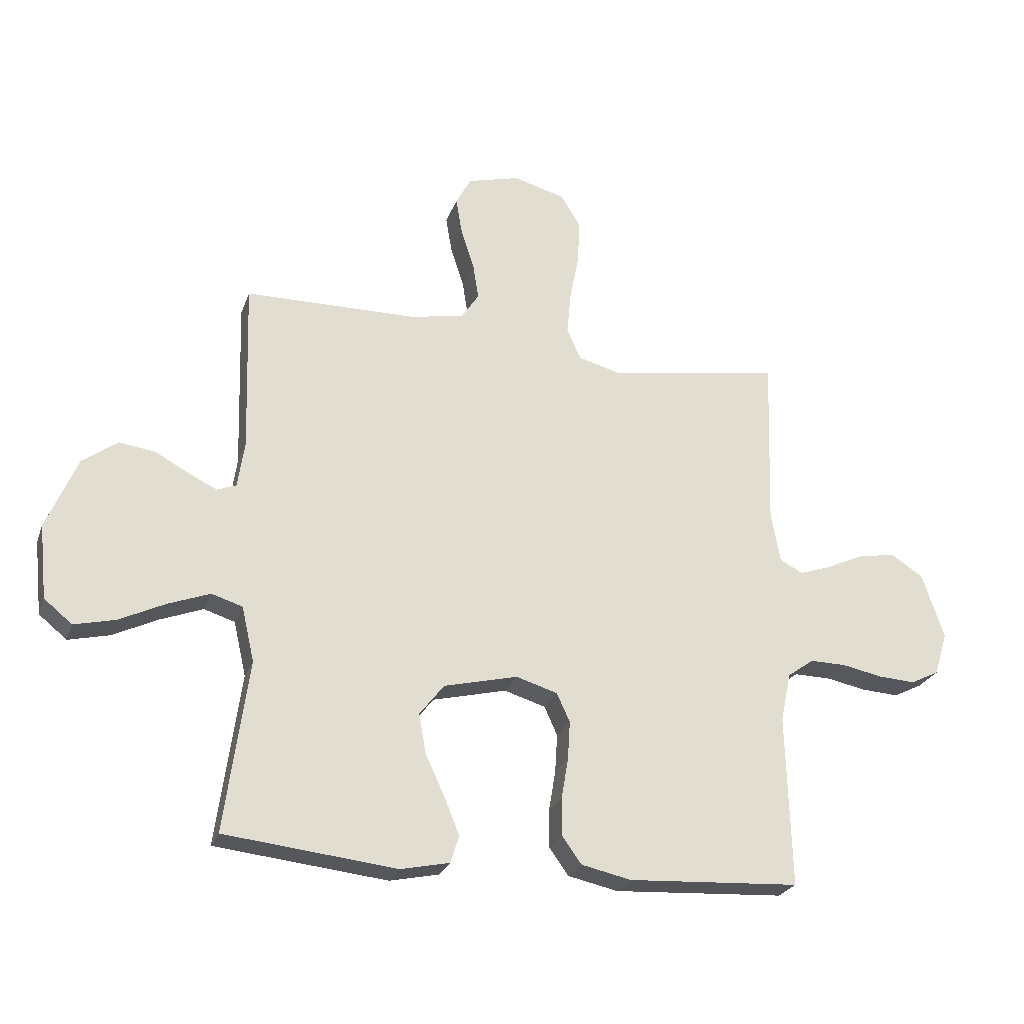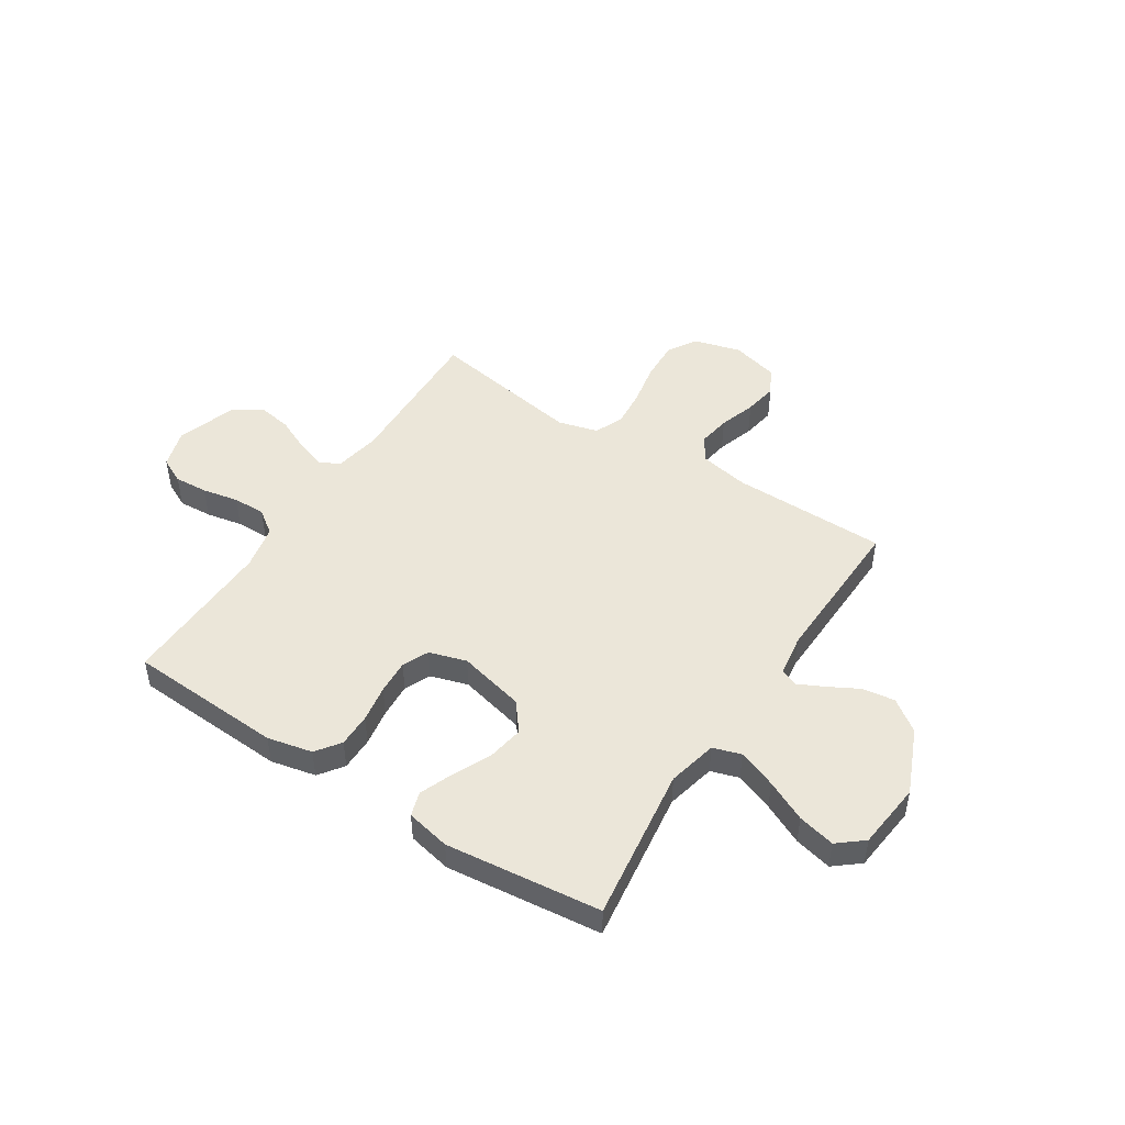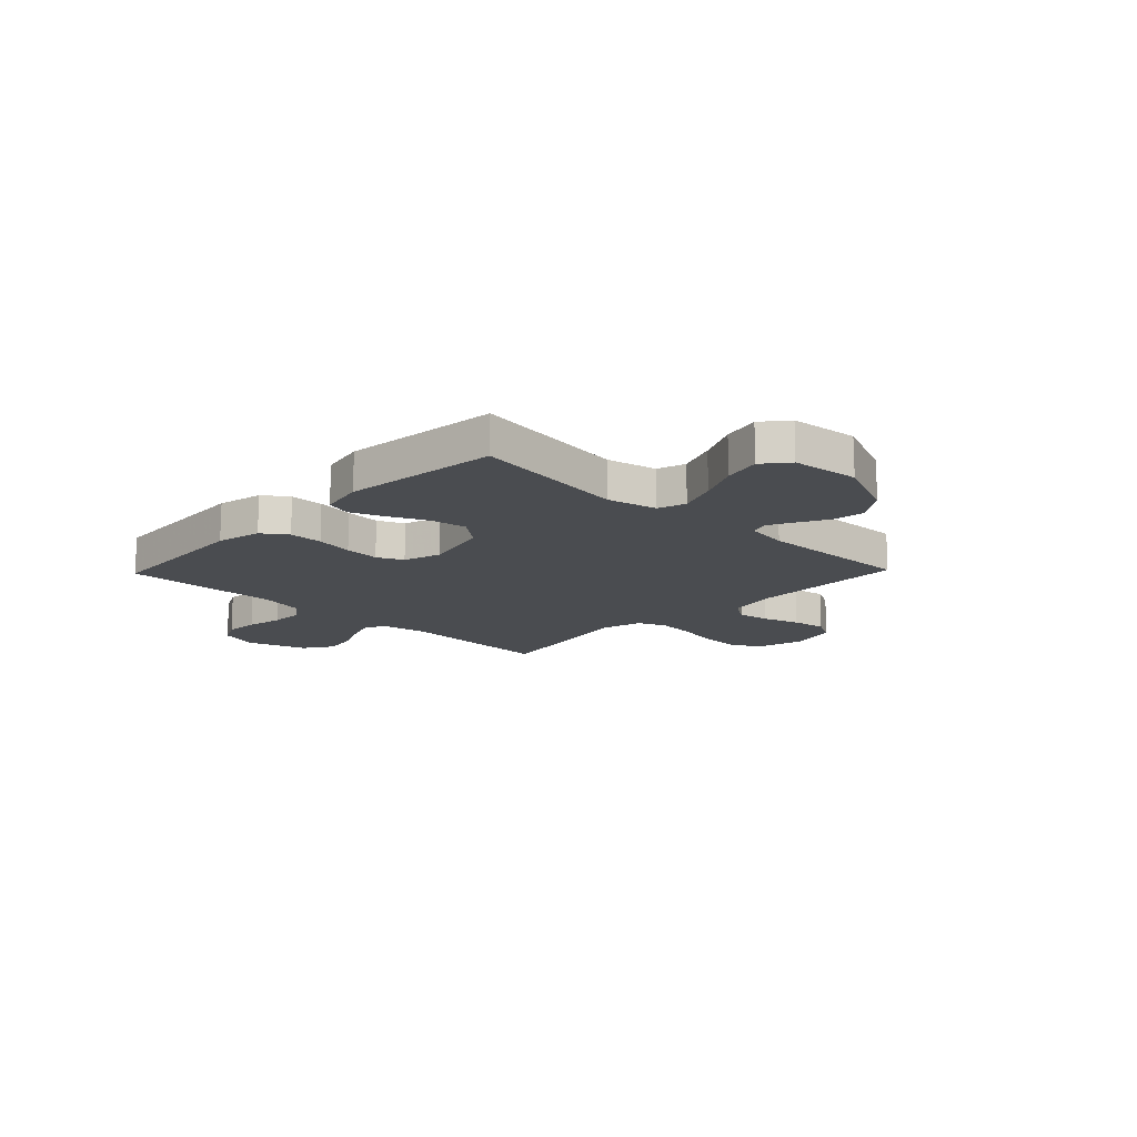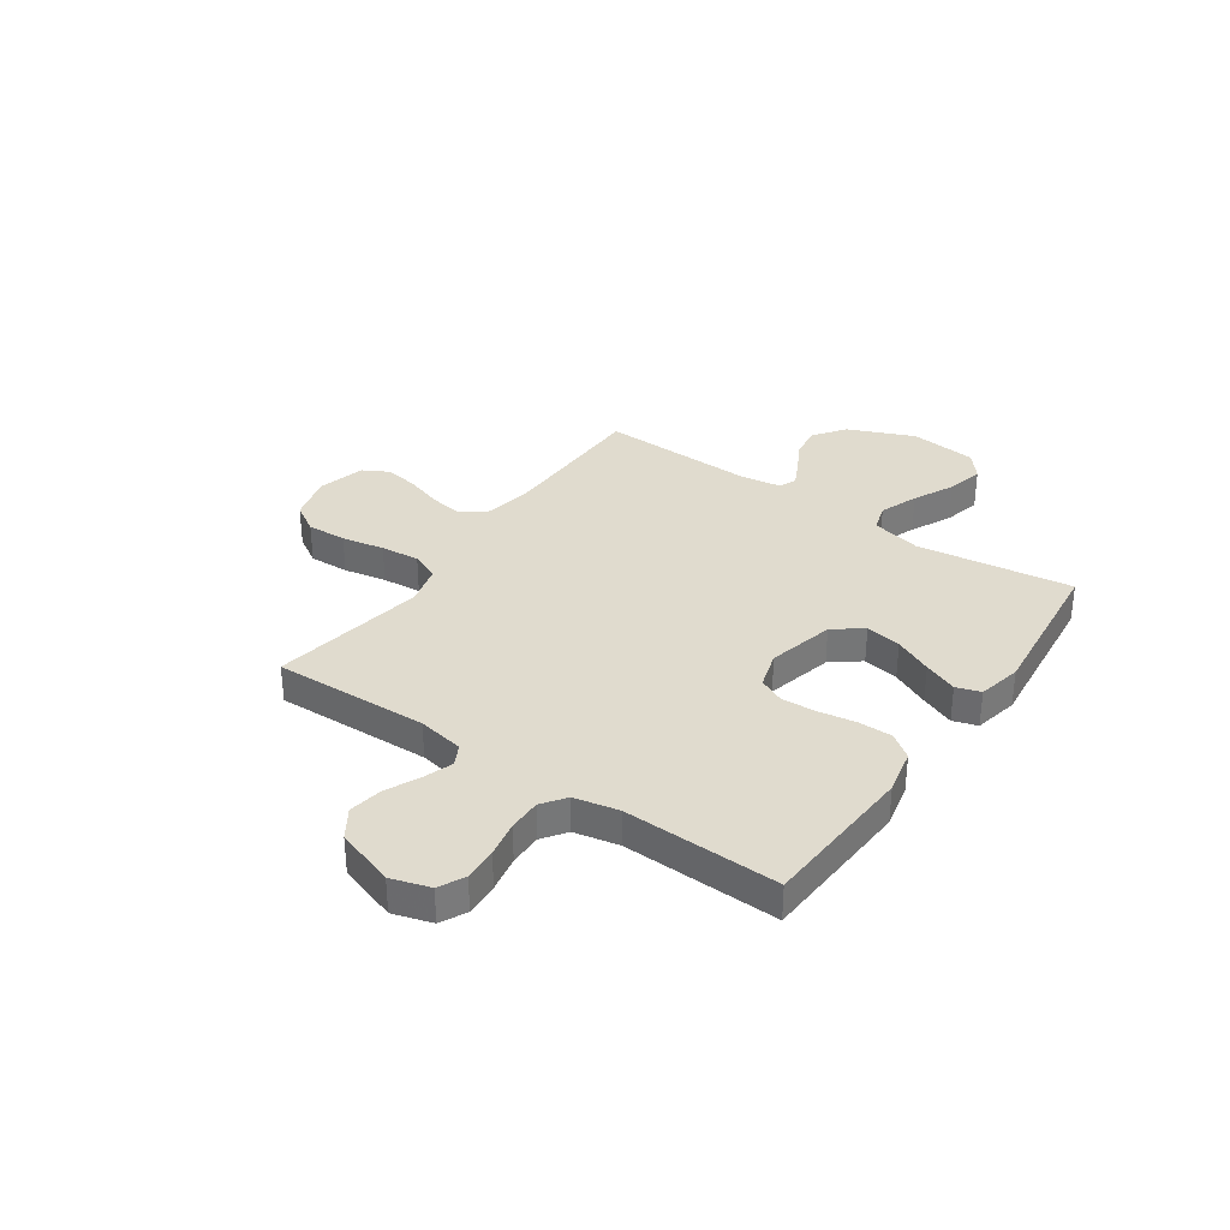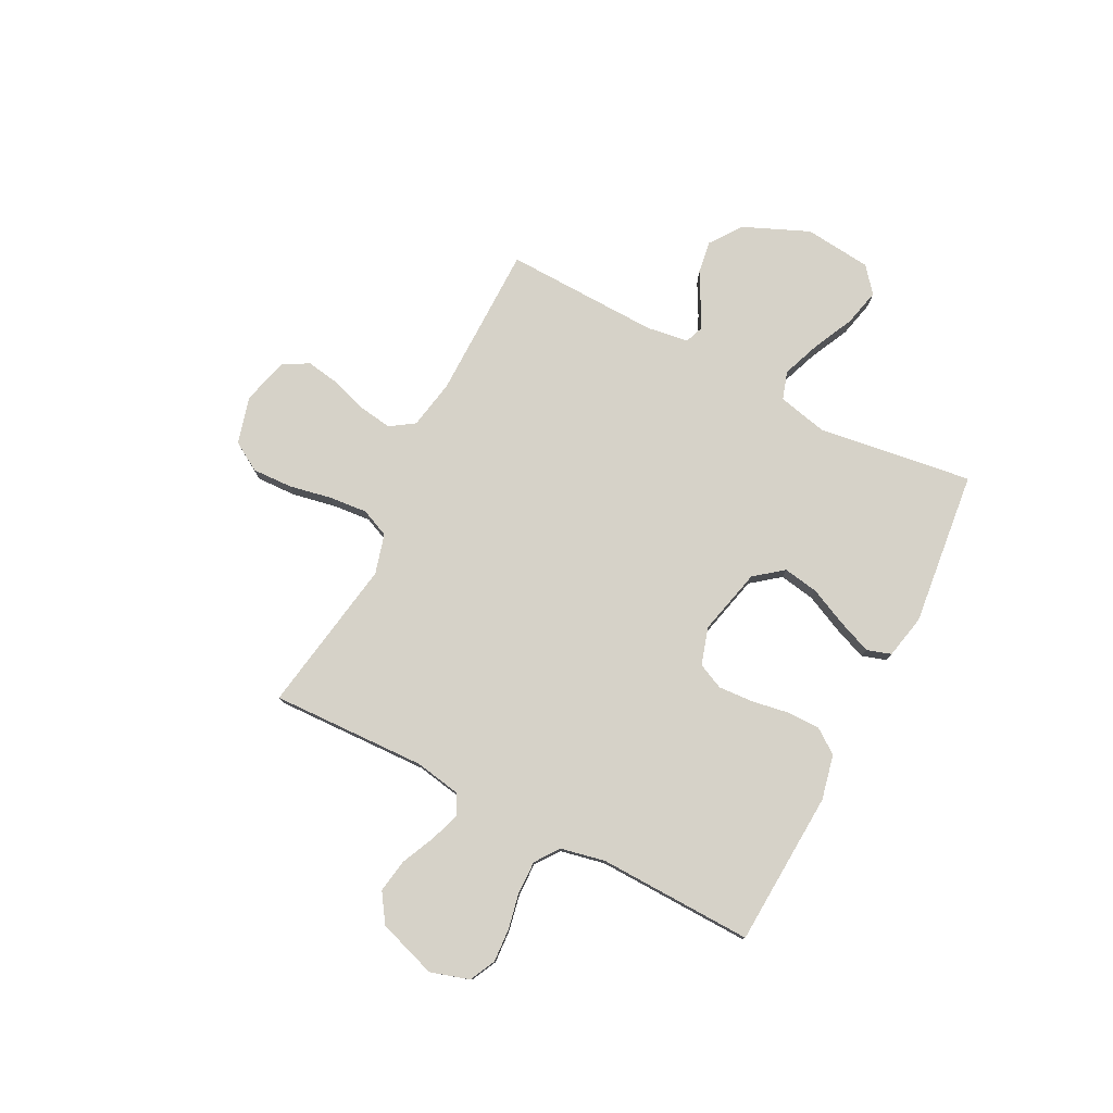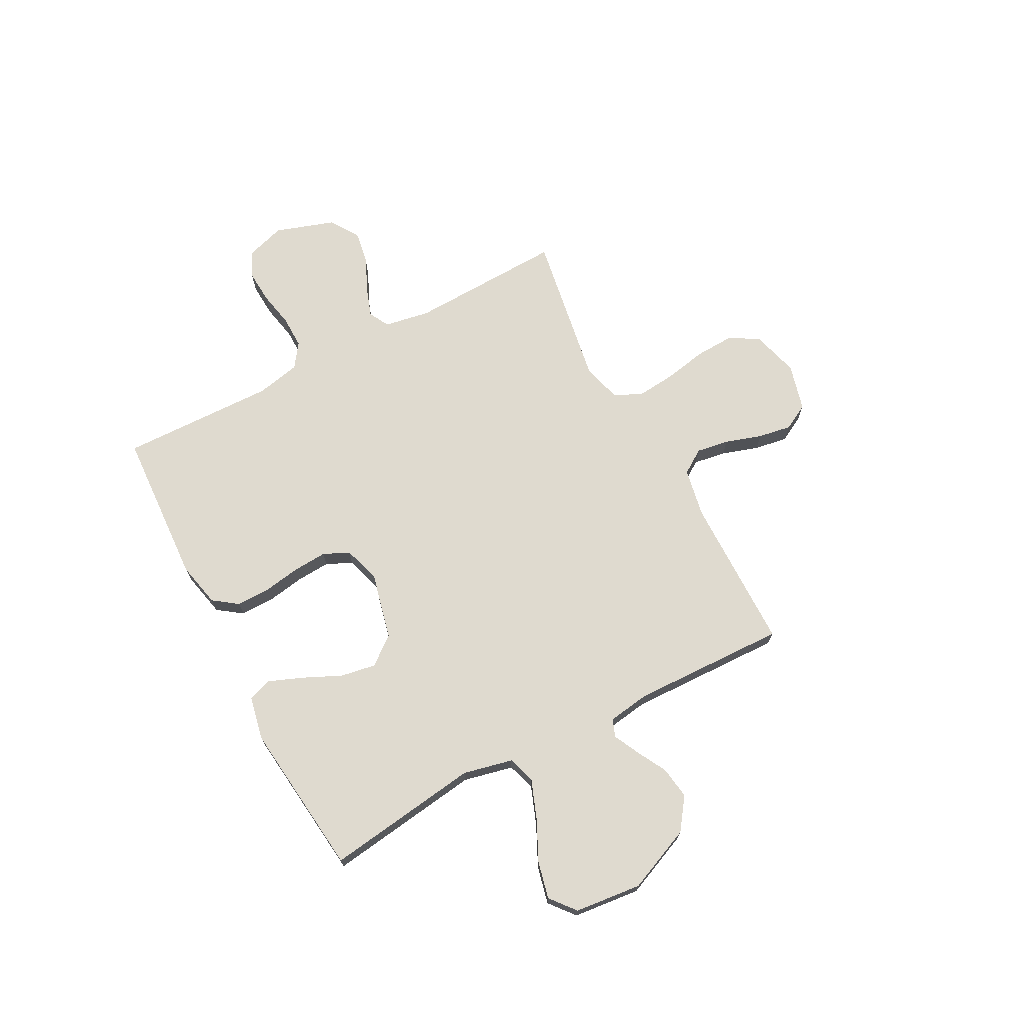
<metadata>
{"format":"obj","ext":"obj","renderer":"f3d","projection":"perspective","resolution":1024,"background":"white","views":[{"elev":-25.2,"azim":-17.1,"up":"+Z"},{"elev":47.8,"azim":-147.2,"up":"+Y"},{"elev":-14.9,"azim":-133.9,"up":"+Y"},{"elev":33.6,"azim":124.8,"up":"+Y"},{"elev":78.0,"azim":117.1,"up":"+Y"},{"elev":70.6,"azim":-118.0,"up":"+Y"}]}
</metadata>
<code>
v 0.5 0.07 -0.5
v 0.2 0.07 -0.517
v 0.113 0.07 -0.498
v 0.079 0.07 -0.451
v 0.079 0.07 -0.386
v 0.091 0.07 -0.314
v 0.095 0.07 -0.247
v 0.072 0.07 -0.197
v 0 0.07 -0.175
v -0.129 0.07 -0.206
v -0.172 0.07 -0.261
v -0.16 0.07 -0.33
v -0.126 0.07 -0.403
v -0.1 0.07 -0.468
v -0.115 0.07 -0.515
v -0.2 0.07 -0.533
v -0.5 0.07 -0.5
v -0.459 0.07 -0.2
v -0.481 0.07 -0.104
v -0.535 0.07 -0.087
v -0.609 0.07 -0.115
v -0.688 0.07 -0.153
v -0.76 0.07 -0.17
v -0.809 0.07 -0.13
v -0.823 0.07 0
v -0.769 0.07 0.127
v -0.708 0.07 0.171
v -0.645 0.07 0.162
v -0.586 0.07 0.13
v -0.537 0.07 0.106
v -0.503 0.07 0.119
v -0.491 0.07 0.2
v -0.5 0.07 0.5
v -0.2 0.07 0.503
v -0.105 0.07 0.521
v -0.074 0.07 0.568
v -0.084 0.07 0.631
v -0.107 0.07 0.702
v -0.118 0.07 0.767
v -0.091 0.07 0.817
v 0 0.07 0.841
v 0.091 0.07 0.816
v 0.125 0.07 0.76
v 0.122 0.07 0.683
v 0.106 0.07 0.601
v 0.099 0.07 0.526
v 0.123 0.07 0.471
v 0.2 0.07 0.45
v 0.5 0.07 0.5
v 0.49 0.07 0.2
v 0.506 0.07 0.111
v 0.546 0.07 0.09
v 0.603 0.07 0.11
v 0.668 0.07 0.14
v 0.733 0.07 0.151
v 0.789 0.07 0.114
v 0.827 0.07 0
v 0.804 0.07 -0.075
v 0.754 0.07 -0.1
v 0.689 0.07 -0.096
v 0.619 0.07 -0.082
v 0.556 0.07 -0.081
v 0.51 0.07 -0.114
v 0.492 0.07 -0.2
v 0.5 0 -0.5
v 0.2 0 -0.517
v 0.113 0 -0.498
v 0.079 0 -0.451
v 0.079 0 -0.386
v 0.091 0 -0.314
v 0.095 0 -0.247
v 0.072 0 -0.197
v 0 0 -0.175
v -0.129 0 -0.206
v -0.172 0 -0.261
v -0.16 0 -0.33
v -0.126 0 -0.403
v -0.1 0 -0.468
v -0.115 0 -0.515
v -0.2 0 -0.533
v -0.5 0 -0.5
v -0.459 0 -0.2
v -0.481 0 -0.104
v -0.535 0 -0.087
v -0.609 0 -0.115
v -0.688 0 -0.153
v -0.76 0 -0.17
v -0.809 0 -0.13
v -0.823 0 0
v -0.769 0 0.127
v -0.708 0 0.171
v -0.645 0 0.162
v -0.586 0 0.13
v -0.537 0 0.106
v -0.503 0 0.119
v -0.491 0 0.2
v -0.5 0 0.5
v -0.2 0 0.503
v -0.105 0 0.521
v -0.074 0 0.568
v -0.084 0 0.631
v -0.107 0 0.702
v -0.118 0 0.767
v -0.091 0 0.817
v 0 0 0.841
v 0.091 0 0.816
v 0.125 0 0.76
v 0.122 0 0.683
v 0.106 0 0.601
v 0.099 0 0.526
v 0.123 0 0.471
v 0.2 0 0.45
v 0.5 0 0.5
v 0.49 0 0.2
v 0.506 0 0.111
v 0.546 0 0.09
v 0.603 0 0.11
v 0.668 0 0.14
v 0.733 0 0.151
v 0.789 0 0.114
v 0.827 0 0
v 0.804 0 -0.075
v 0.754 0 -0.1
v 0.689 0 -0.096
v 0.619 0 -0.082
v 0.556 0 -0.081
v 0.51 0 -0.114
v 0.492 0 -0.2
f 58 59 60 61
f 58 61 62
f 57 58 62
f 56 57 62
f 53 54 55 56
f 52 53 56 62
f 51 52 62 63
f 48 49 50
f 47 48 50 51
f 42 43 44 45
f 42 45 46
f 41 42 46
f 40 41 46
f 37 38 39 40
f 36 37 40 46
f 35 36 46 47
f 32 33 34
f 31 32 34 35
f 26 27 28 29
f 26 29 30
f 25 26 30
f 24 25 30
f 21 22 23 24
f 20 21 24 30
f 19 20 30 31
f 15 16 17 18
f 12 13 14 15
f 12 15 18 19
f 3 4 5 6
f 3 6 7
f 64 1 2 3
f 64 3 7
f 63 64 7 8
f 51 63 8 9
f 47 51 9 10
f 35 47 10 11
f 31 35 11
f 11 12 19 31
f 125 124 123 122
f 126 125 122
f 126 122 121
f 126 121 120
f 120 119 118 117
f 126 120 117 116
f 127 126 116 115
f 114 113 112
f 115 114 112 111
f 109 108 107 106
f 110 109 106
f 110 106 105
f 110 105 104
f 104 103 102 101
f 110 104 101 100
f 111 110 100 99
f 98 97 96
f 99 98 96 95
f 93 92 91 90
f 94 93 90
f 94 90 89
f 94 89 88
f 88 87 86 85
f 94 88 85 84
f 95 94 84 83
f 82 81 80 79
f 79 78 77 76
f 83 82 79 76
f 70 69 68 67
f 71 70 67
f 67 66 65 128
f 71 67 128
f 72 71 128 127
f 73 72 127 115
f 74 73 115 111
f 75 74 111 99
f 75 99 95
f 95 83 76 75
f 1 65 66 2
f 2 66 67 3
f 3 67 68 4
f 4 68 69 5
f 5 69 70 6
f 6 70 71 7
f 7 71 72 8
f 8 72 73 9
f 9 73 74 10
f 10 74 75 11
f 11 75 76 12
f 12 76 77 13
f 13 77 78 14
f 14 78 79 15
f 15 79 80 16
f 16 80 81 17
f 17 81 82 18
f 18 82 83 19
f 19 83 84 20
f 20 84 85 21
f 21 85 86 22
f 22 86 87 23
f 23 87 88 24
f 24 88 89 25
f 25 89 90 26
f 26 90 91 27
f 27 91 92 28
f 28 92 93 29
f 29 93 94 30
f 30 94 95 31
f 31 95 96 32
f 32 96 97 33
f 33 97 98 34
f 34 98 99 35
f 35 99 100 36
f 36 100 101 37
f 37 101 102 38
f 38 102 103 39
f 39 103 104 40
f 40 104 105 41
f 41 105 106 42
f 42 106 107 43
f 43 107 108 44
f 44 108 109 45
f 45 109 110 46
f 46 110 111 47
f 47 111 112 48
f 48 112 113 49
f 49 113 114 50
f 50 114 115 51
f 51 115 116 52
f 52 116 117 53
f 53 117 118 54
f 54 118 119 55
f 55 119 120 56
f 56 120 121 57
f 57 121 122 58
f 58 122 123 59
f 59 123 124 60
f 60 124 125 61
f 61 125 126 62
f 62 126 127 63
f 63 127 128 64
f 64 128 65 1

</code>
